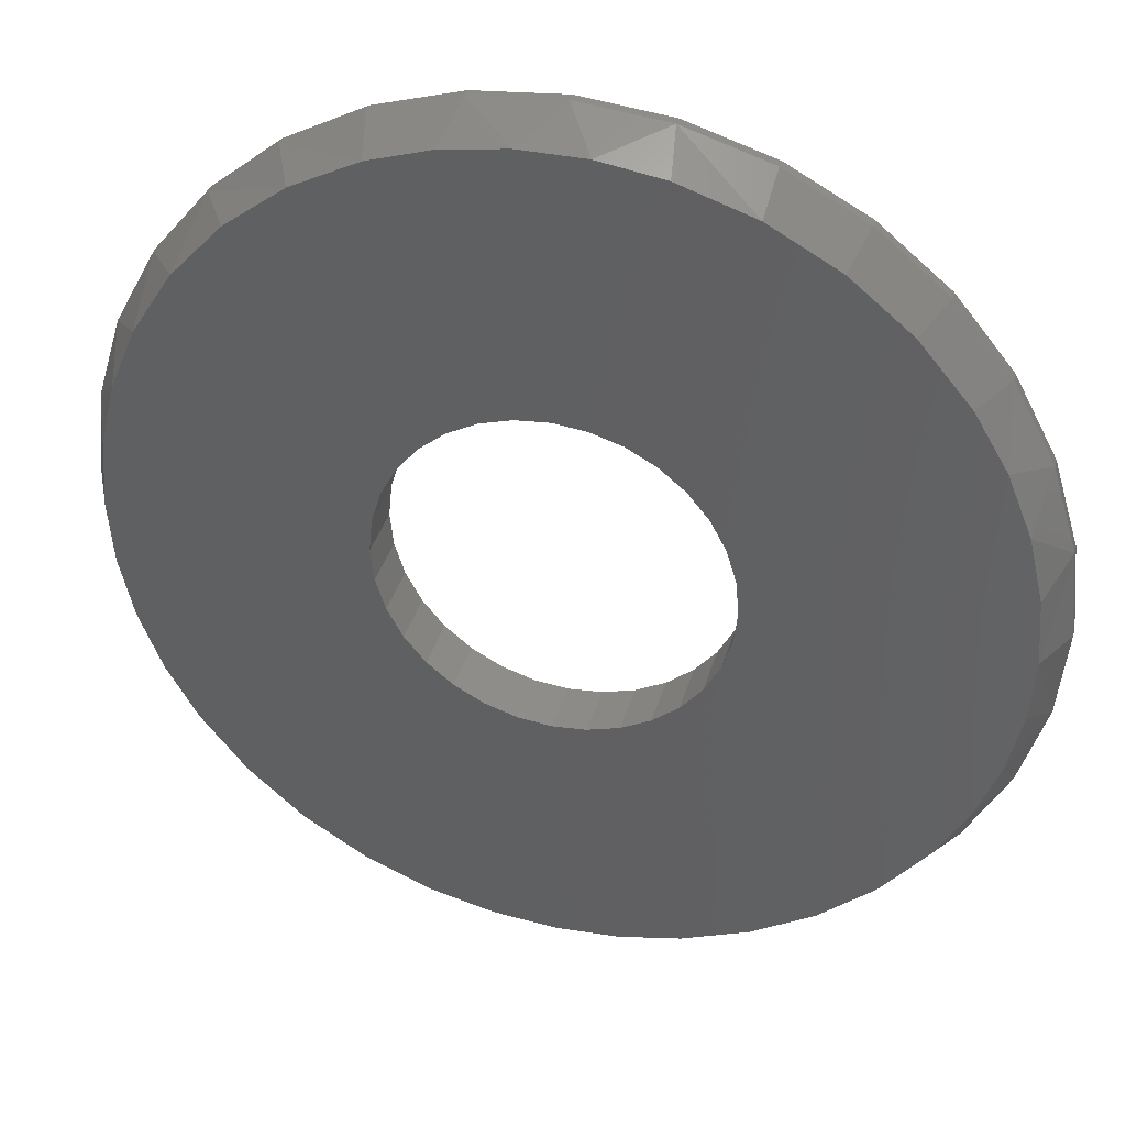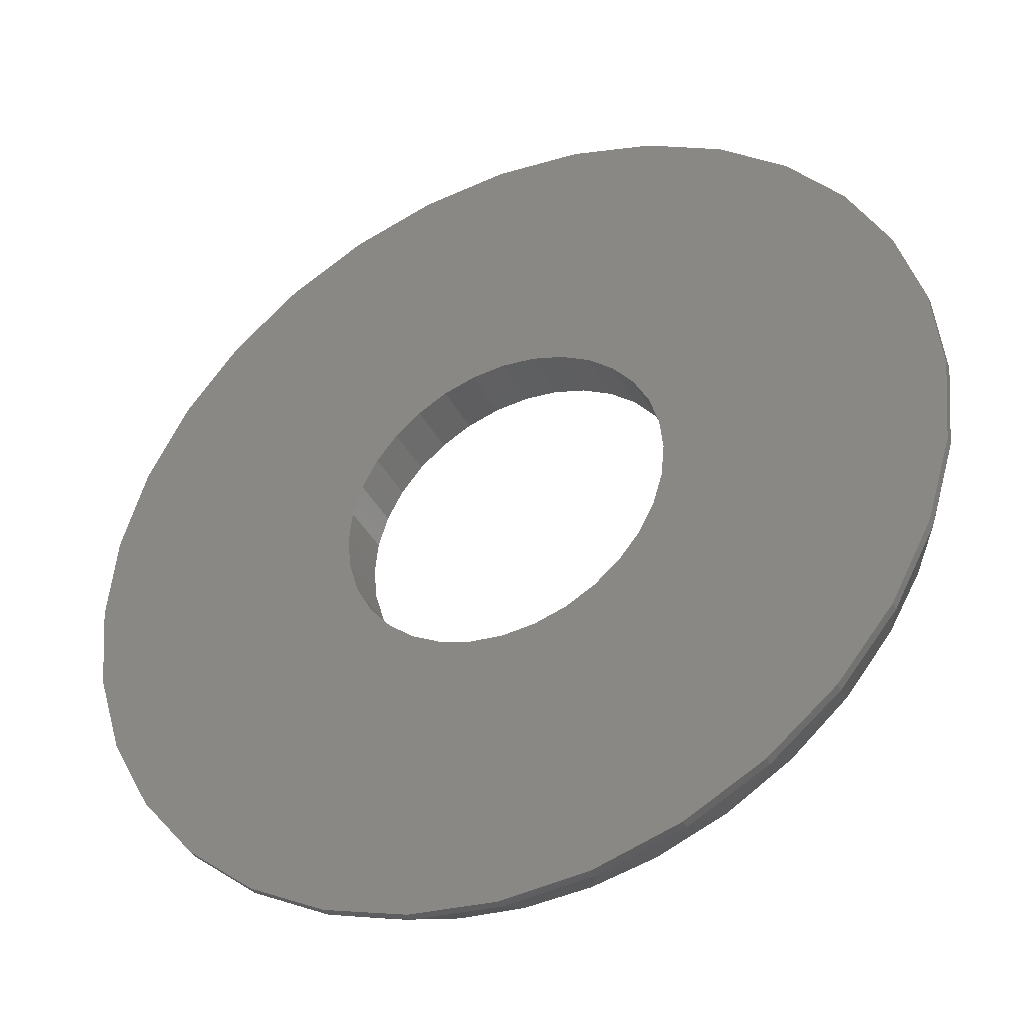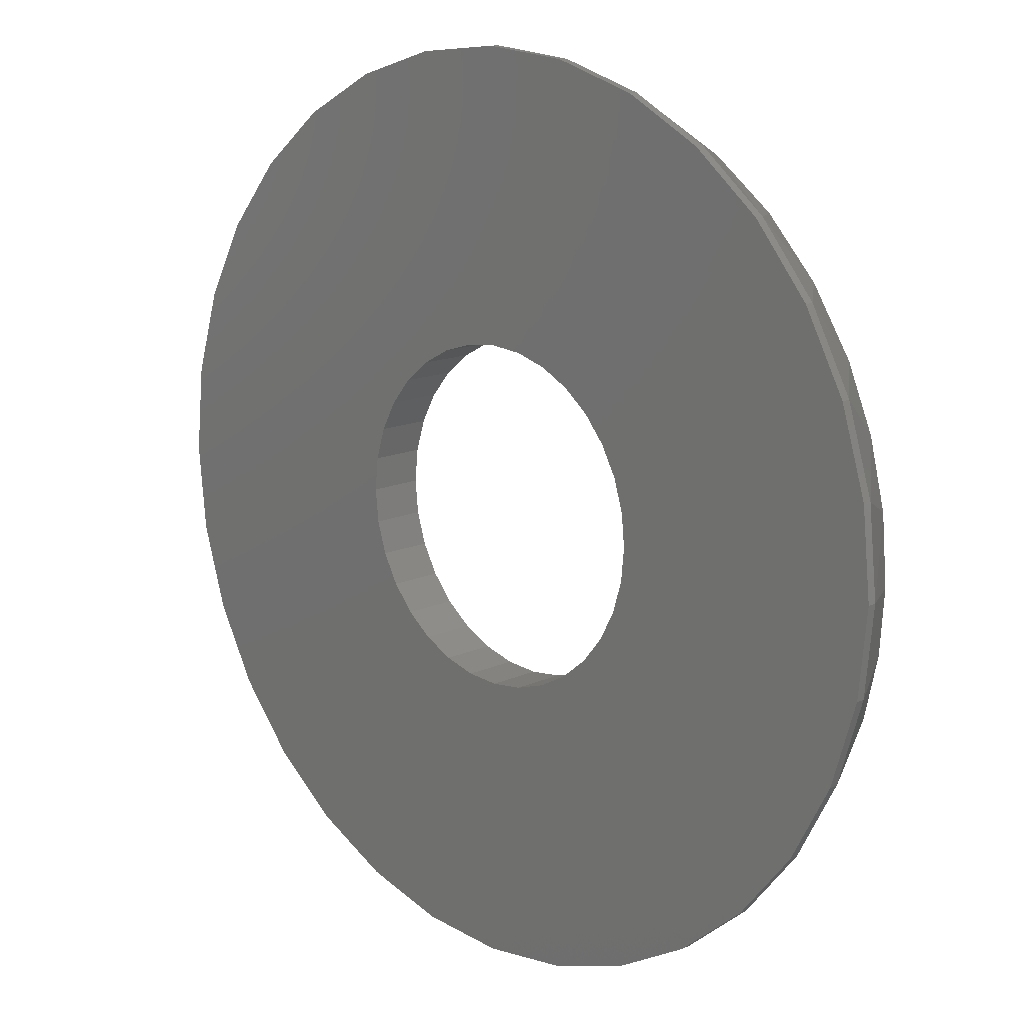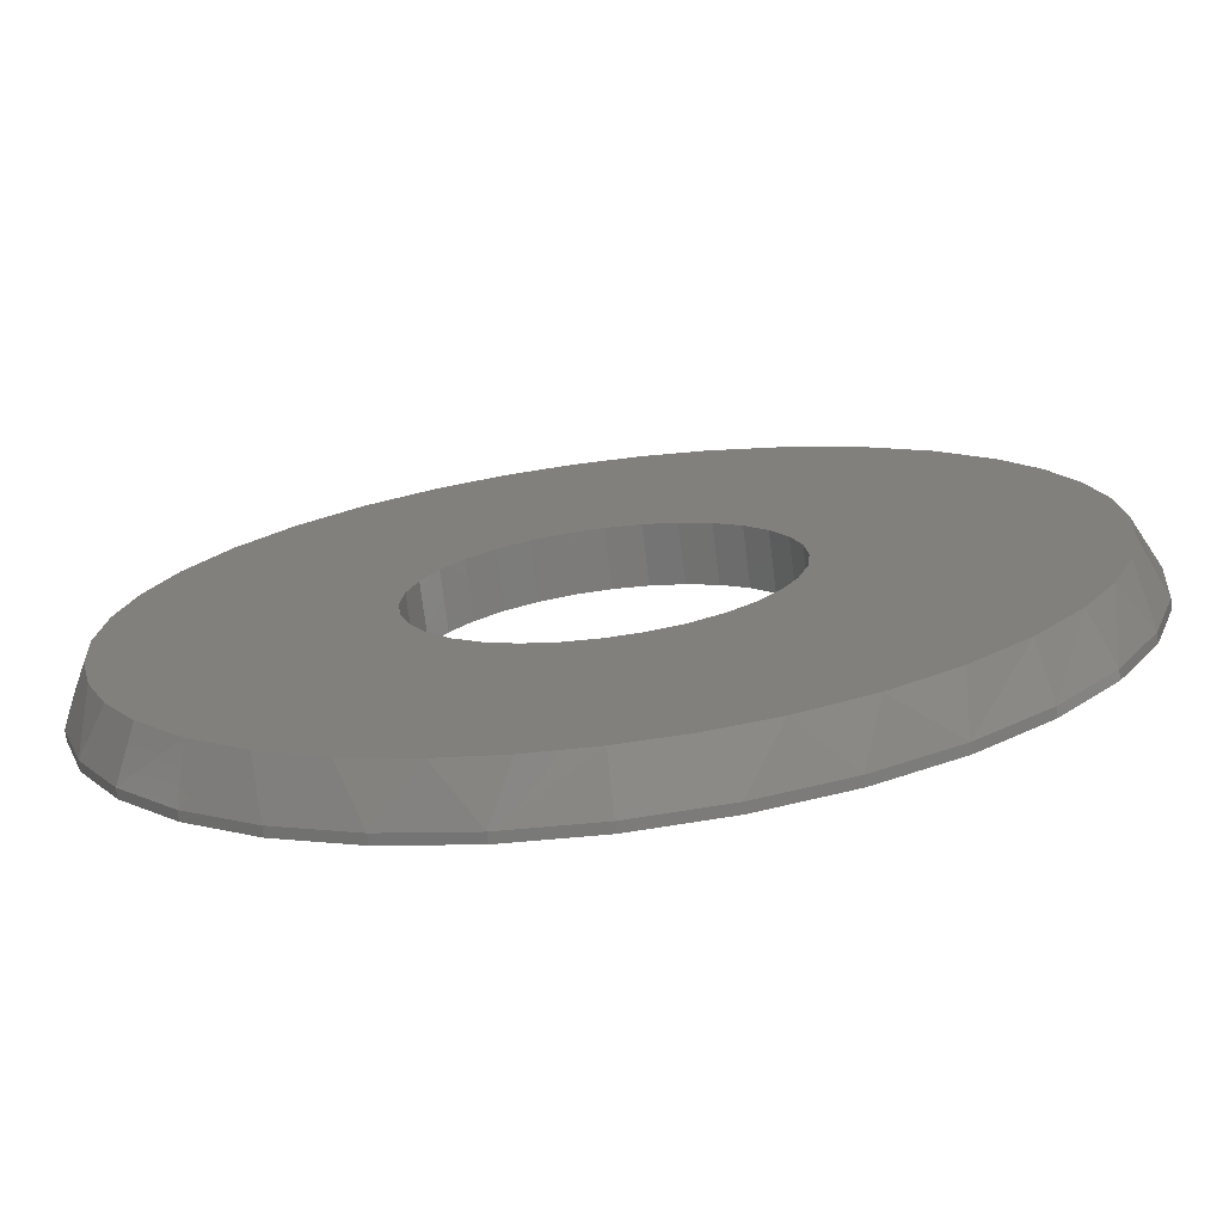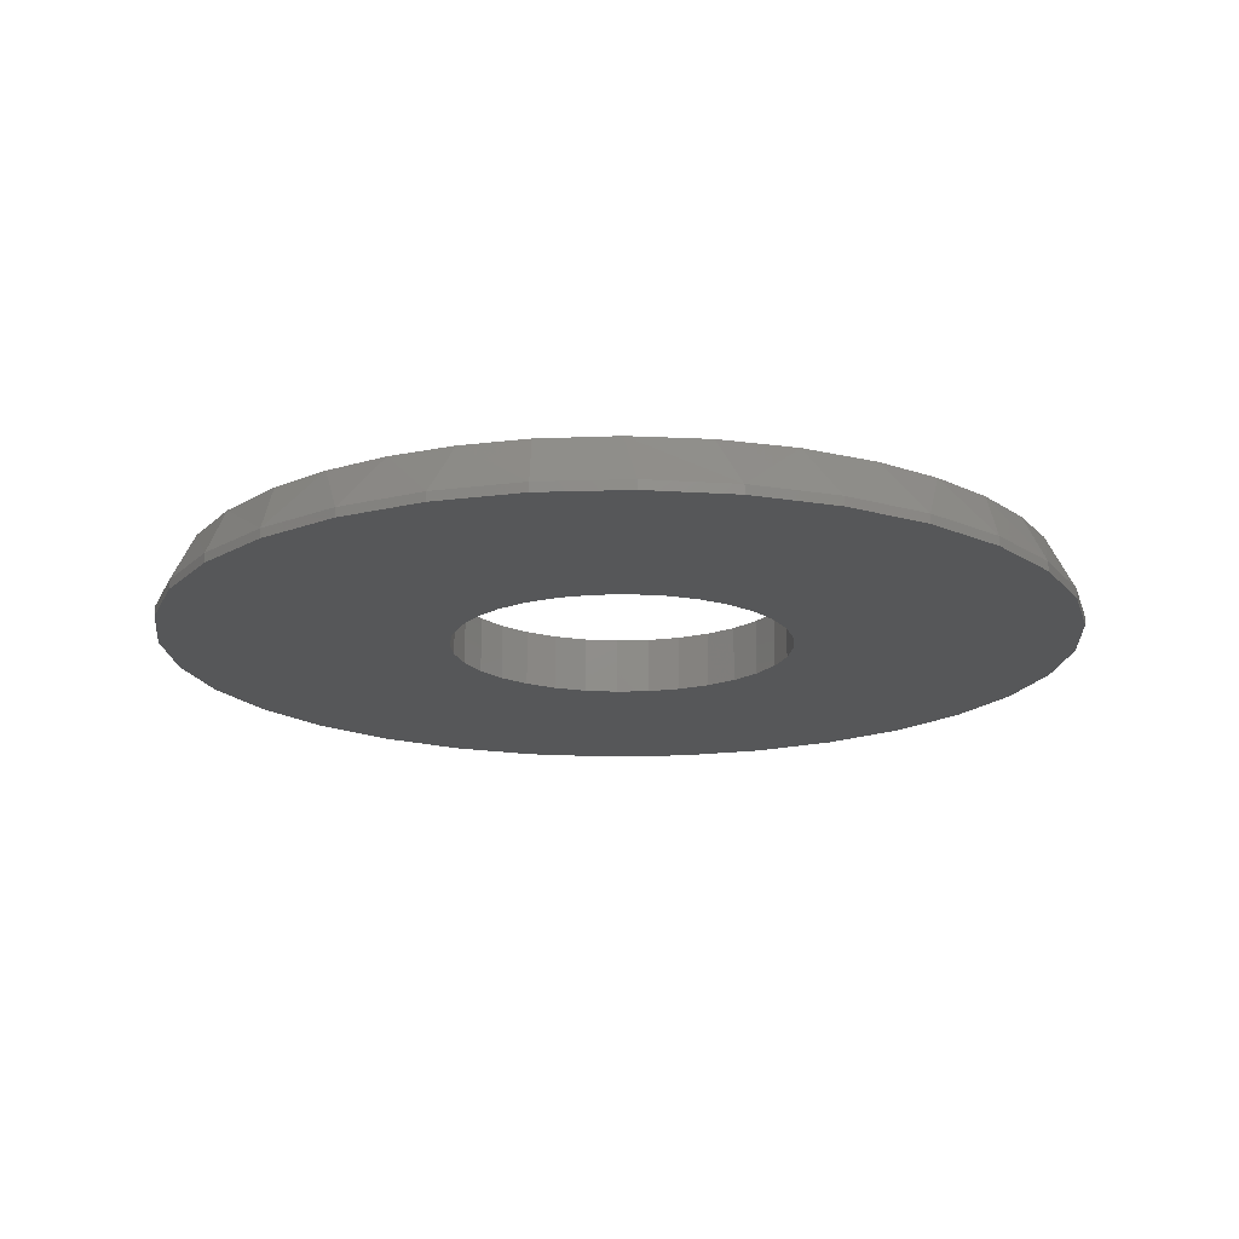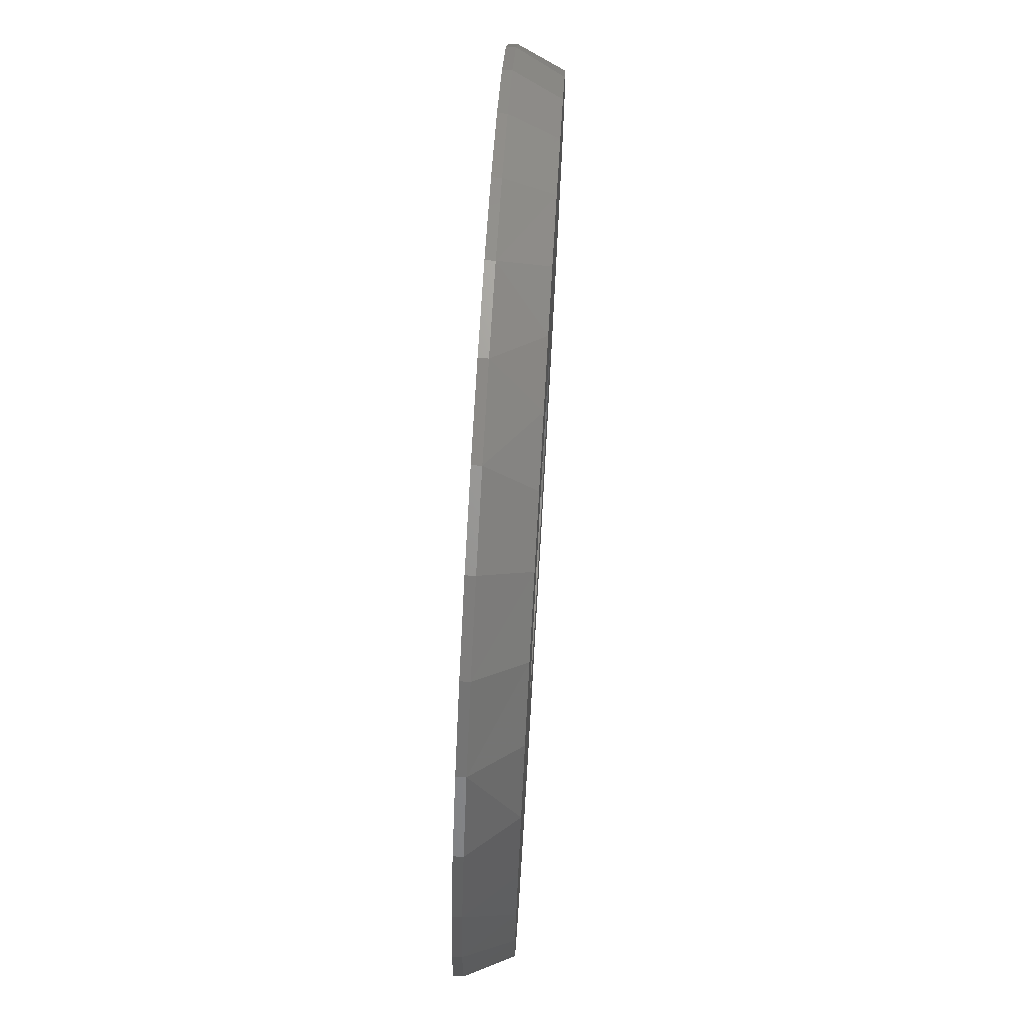
<metadata>
{"format":"stl","ext":"stl","renderer":"f3d","projection":"perspective","resolution":1024,"background":"white","views":[{"elev":37.4,"azim":15.6,"up":"+Y"},{"elev":-39.0,"azim":-154.8,"up":"+Y"},{"elev":13.8,"azim":-135.7,"up":"+Y"},{"elev":-74.0,"azim":7.1,"up":"+Y"},{"elev":-17.0,"azim":-148.1,"up":"+Z"},{"elev":74.2,"azim":-86.6,"up":"+Y"}]}
</metadata>
<code>
# stl→obj: 167 verts, 334 faces
v 0.002961 0.2842 0
v -0.05249 0.2787 0.09375
v -0.05249 0.2787 0
v -0.1058 0.2626 0.09375
v -0.1058 0.2626 0
v -0.1549 0.2363 0.09375
v -0.1549 0.2363 0
v -0.198 0.201 0.09375
v -0.198 0.201 0
v -0.2334 0.1579 0.09375
v -0.2334 0.1579 0
v -0.2596 0.1088 0.09375
v -0.2596 0.1088 0
v -0.2758 0.05545 0.09375
v -0.2758 0.05545 0
v -0.2812 3.48e-17 0.09375
v -0.2812 3.48e-17 0
v 0.002961 0.2842 0.09375
v 0.05841 0.2787 0
v 0.05841 0.2787 0.09375
v 0.1117 0.2626 0
v 0.1117 0.2626 0.09375
v 0.1609 0.2363 0
v 0.1609 0.2363 0.09375
v 0.2039 0.201 0
v 0.2039 0.201 0.09375
v 0.2393 0.1579 0
v 0.2393 0.1579 0.09375
v 0.2655 0.1088 0
v 0.2655 0.1088 0.09375
v 0.2817 0.05545 0
v 0.2817 0.05545 0.09375
v 0.2872 0 0
v 0.2872 0 0.09375
v 0.002961 -0.2842 0
v 0.05841 -0.2787 0.09375
v 0.05841 -0.2787 0
v 0.1117 -0.2626 0.09375
v 0.1117 -0.2626 0
v 0.1609 -0.2363 0.09375
v 0.1609 -0.2363 0
v 0.2039 -0.201 0.09375
v 0.2039 -0.201 0
v 0.2393 -0.1579 0.09375
v 0.2393 -0.1579 0
v 0.2655 -0.1088 0.09375
v 0.2655 -0.1088 0
v 0.2817 -0.05545 0.09375
v 0.2817 -0.05545 0
v 0.002961 -0.2842 0.09375
v -0.05249 -0.2787 0
v -0.05249 -0.2787 0.09375
v -0.1058 -0.2626 0
v -0.1058 -0.2626 0.09375
v -0.1549 -0.2363 0
v -0.1549 -0.2363 0.09375
v -0.198 -0.201 0
v -0.198 -0.201 0.09375
v -0.2334 -0.1579 0
v -0.2334 -0.1579 0.09375
v -0.2596 -0.1088 0
v -0.2596 -0.1088 0.09375
v -0.2758 -0.05545 0
v -0.2758 -0.05545 0.09375
v 0.7081 0.29 0
v 0.7512 -0.1479 0
v 0.7658 0 0
v 0.7512 0.1479 0
v -0.75 9.281e-17 0
v -0.7354 0.1479 0
v -0.6923 -0.29 0
v -0.7354 -0.1479 0
v 0.007895 -0.7579 0
v -0.14 -0.7433 0
v -0.2821 -0.7002 0
v -0.4132 -0.6302 0
v -0.528 -0.5359 0
v -0.6223 -0.4211 0
v 0.7081 -0.29 0
v 0.6381 -0.4211 0
v 0.5438 -0.5359 0
v 0.429 -0.6302 0
v 0.2979 -0.7002 0
v 0.1558 -0.7433 0
v -0.6923 0.29 0
v -0.6223 0.4211 0
v -0.528 0.5359 0
v -0.4132 0.6302 0
v -0.2821 0.7002 0
v -0.14 0.7433 0
v 0.007895 0.7579 0
v 0.1558 0.7433 0
v 0.2979 0.7002 0
v 0.429 0.6302 0
v 0.5438 0.5359 0
v 0.6381 0.4211 0
v -0.7109 1.699e-07 0.09375
v -0.09856 -0.7109 0.09375
v -0.4207 -0.5771 0.09375
v -0.2027 -0.6873 0.09375
v -0.3164 -0.6415 0.09375
v 0.6934 0.2164 0.09375
v 0.1144 -0.7109 0.09375
v 0.2185 -0.6873 0.09375
v 0.4365 -0.5771 0.09375
v 0.3322 -0.6415 0.09375
v 0.007895 -0.7188 0.09375
v 0.5284 -0.4958 0.09375
v 0.605 -0.4002 0.09375
v 0.6574 -0.308 0.09375
v 0.6524 0.3183 0.09375
v 0.5964 0.4128 0.09375
v 0.5112 0.5132 0.09375
v 0.4092 0.5964 0.09375
v 0.2937 0.6596 0.09375
v 0.1687 0.7006 0.09375
v 0.06005 0.7169 0.09375
v -0.04978 0.7165 0.09375
v -0.1583 0.6994 0.09375
v -0.2629 0.6659 0.09375
v -0.3763 0.6075 0.09375
v -0.4777 0.53 0.09375
v -0.5637 0.4358 0.09375
v -0.6318 0.3279 0.09375
v -0.6798 -0.2091 0.09375
v -0.6416 -0.308 0.09375
v -0.7031 -0.1057 0.09375
v 0.6956 -0.2091 0.09375
v -0.5893 -0.4002 0.09375
v -0.5126 -0.4958 0.09375
v -0.6754 0.2232 0.09375
v -0.702 0.113 0.09375
v 0.7183 0.1095 0.09375
v 0.7267 -1.665e-16 0.09375
v 0.7189 -0.1057 0.09375
v 0.7658 -1.856e-16 0.01562
v 0.7512 -0.1479 0.01562
v 0.7081 -0.29 0.01562
v 0.6381 -0.4211 0.01562
v 0.5438 -0.5359 0.01562
v 0.429 -0.6302 0.01562
v 0.2979 -0.7002 0.01562
v 0.1558 -0.7433 0.01562
v 0.007895 -0.7579 0.01562
v -0.14 -0.7433 0.01562
v -0.2821 -0.7002 0.01562
v -0.4132 -0.6302 0.01562
v -0.528 -0.5359 0.01562
v -0.6223 -0.4211 0.01562
v -0.6923 -0.29 0.01562
v -0.7354 -0.1479 0.01562
v -0.75 9.281e-17 0.01562
v -0.7354 0.1479 0.01562
v -0.6923 0.29 0.01562
v -0.6223 0.4211 0.01562
v -0.528 0.5359 0.01562
v -0.4132 0.6302 0.01562
v -0.2821 0.7002 0.01562
v -0.14 0.7433 0.01562
v 0.007895 0.7579 0.01562
v 0.1558 0.7433 0.01562
v 0.2979 0.7002 0.01562
v 0.429 0.6302 0.01562
v 0.5438 0.5359 0.01562
v 0.6381 0.4211 0.01562
v 0.7081 0.29 0.01562
v 0.7512 0.1479 0.01562
f 1 2 3
f 3 2 4
f 3 4 5
f 5 4 6
f 5 6 7
f 7 6 8
f 7 8 9
f 9 8 10
f 9 10 11
f 11 10 12
f 11 12 13
f 13 12 14
f 13 14 15
f 15 14 16
f 15 16 17
f 2 1 18
f 18 1 19
f 18 19 20
f 20 19 21
f 20 21 22
f 22 21 23
f 22 23 24
f 24 23 25
f 24 25 26
f 26 25 27
f 26 27 28
f 28 27 29
f 28 29 30
f 30 29 31
f 30 31 32
f 32 31 33
f 32 33 34
f 35 36 37
f 37 36 38
f 37 38 39
f 39 38 40
f 39 40 41
f 41 40 42
f 41 42 43
f 43 42 44
f 43 44 45
f 45 44 46
f 45 46 47
f 47 46 48
f 47 48 49
f 49 48 34
f 49 34 33
f 36 35 50
f 50 35 51
f 50 51 52
f 52 51 53
f 52 53 54
f 54 53 55
f 54 55 56
f 56 55 57
f 56 57 58
f 58 57 59
f 58 59 60
f 60 59 61
f 60 61 62
f 62 61 63
f 62 63 64
f 64 63 17
f 64 17 16
f 21 19 65
f 47 49 66
f 66 45 47
f 67 66 49
f 67 49 33
f 67 33 31
f 67 31 29
f 67 29 27
f 67 27 68
f 69 70 11
f 69 11 13
f 69 13 15
f 69 15 17
f 71 72 59
f 71 59 57
f 71 57 55
f 71 55 53
f 71 53 51
f 71 51 35
f 71 35 73
f 71 73 74
f 71 74 75
f 71 75 76
f 71 76 77
f 71 77 78
f 35 79 80
f 35 80 81
f 35 81 82
f 35 82 83
f 35 83 84
f 35 84 73
f 1 85 86
f 1 86 87
f 1 87 88
f 1 88 89
f 1 89 90
f 1 90 91
f 1 91 92
f 1 92 93
f 1 93 94
f 1 94 95
f 1 95 96
f 1 96 65
f 1 65 19
f 70 5 7
f 70 7 9
f 70 9 11
f 85 1 3
f 85 3 5
f 85 5 70
f 72 69 17
f 72 17 63
f 72 63 61
f 72 61 59
f 68 27 25
f 68 25 23
f 68 23 21
f 68 21 65
f 79 35 37
f 79 37 39
f 79 39 41
f 79 41 43
f 79 43 45
f 79 45 66
f 16 14 97
f 98 99 100
f 100 99 101
f 24 26 102
f 103 104 105
f 104 106 105
f 50 107 103
f 50 103 105
f 50 105 108
f 50 108 109
f 50 109 110
f 18 20 111
f 18 111 112
f 18 112 113
f 18 113 114
f 18 114 115
f 18 115 116
f 18 116 117
f 18 117 118
f 18 118 119
f 18 119 120
f 18 120 121
f 18 121 122
f 18 122 123
f 18 123 124
f 18 124 2
f 125 126 56
f 125 56 58
f 125 58 60
f 125 60 62
f 125 62 127
f 126 50 52
f 126 52 54
f 126 54 56
f 110 128 42
f 110 42 40
f 110 40 38
f 110 38 36
f 110 36 50
f 107 50 98
f 98 50 126
f 98 126 99
f 99 126 129
f 99 129 130
f 2 124 4
f 4 124 131
f 4 131 6
f 6 131 8
f 8 131 132
f 8 132 10
f 97 14 132
f 132 14 12
f 132 12 10
f 16 97 64
f 64 97 127
f 64 127 62
f 111 20 102
f 102 20 22
f 102 22 24
f 102 26 133
f 133 26 28
f 133 28 30
f 133 30 134
f 134 30 32
f 134 32 34
f 134 34 135
f 135 34 48
f 135 48 46
f 135 46 128
f 128 46 44
f 128 44 42
f 67 136 66
f 66 136 137
f 66 137 79
f 79 137 138
f 79 138 80
f 80 138 139
f 80 139 81
f 81 139 140
f 81 140 82
f 82 140 141
f 82 141 83
f 83 141 142
f 83 142 84
f 84 142 143
f 84 143 73
f 73 143 144
f 73 144 74
f 74 144 145
f 74 145 75
f 75 145 146
f 75 146 76
f 76 146 147
f 76 147 77
f 77 147 148
f 77 148 78
f 78 148 149
f 78 149 71
f 71 149 150
f 71 150 72
f 72 150 151
f 72 151 69
f 69 151 152
f 69 152 70
f 70 152 153
f 70 153 85
f 85 153 154
f 85 154 86
f 86 154 155
f 86 155 87
f 87 155 156
f 87 156 88
f 88 156 157
f 88 157 89
f 89 157 158
f 89 158 90
f 90 158 159
f 90 159 91
f 91 159 160
f 91 160 92
f 92 160 161
f 92 161 93
f 93 161 162
f 93 162 94
f 94 162 163
f 94 163 95
f 95 163 164
f 95 164 96
f 96 164 165
f 96 165 65
f 65 165 166
f 65 166 68
f 68 166 167
f 68 167 67
f 67 167 136
f 167 166 102
f 161 160 117
f 116 161 117
f 118 160 159
f 117 160 118
f 124 123 155
f 123 156 155
f 122 156 123
f 154 131 124
f 124 155 154
f 131 154 153
f 131 153 132
f 132 153 152
f 132 152 97
f 102 133 167
f 167 133 134
f 167 134 136
f 102 166 111
f 111 166 165
f 111 165 112
f 112 165 164
f 112 164 113
f 113 164 163
f 113 163 114
f 114 163 162
f 114 162 115
f 115 162 161
f 115 161 116
f 118 159 119
f 119 159 158
f 119 158 120
f 120 158 157
f 120 157 121
f 121 157 156
f 121 156 122
f 128 138 137
f 106 142 141
f 106 141 105
f 104 143 142
f 104 142 106
f 146 100 101
f 146 145 100
f 100 145 98
f 147 146 101
f 150 126 125
f 151 150 125
f 97 152 127
f 127 152 151
f 127 151 125
f 136 134 137
f 137 134 135
f 137 135 128
f 105 141 108
f 108 141 140
f 108 140 109
f 109 140 139
f 109 139 110
f 110 139 138
f 110 138 128
f 98 145 107
f 107 145 144
f 107 144 103
f 103 144 143
f 103 143 104
f 126 150 129
f 129 150 149
f 129 149 130
f 130 149 148
f 130 148 99
f 99 148 147
f 99 147 101

</code>
